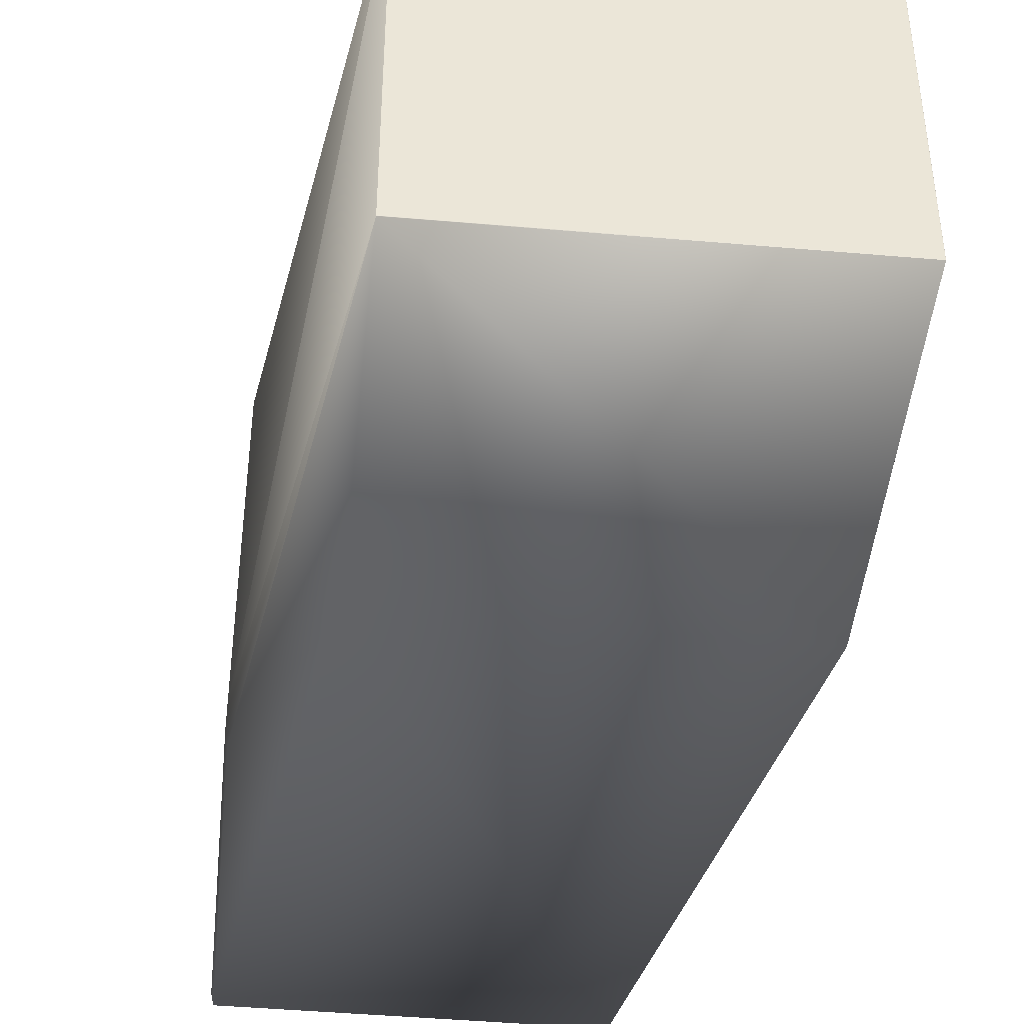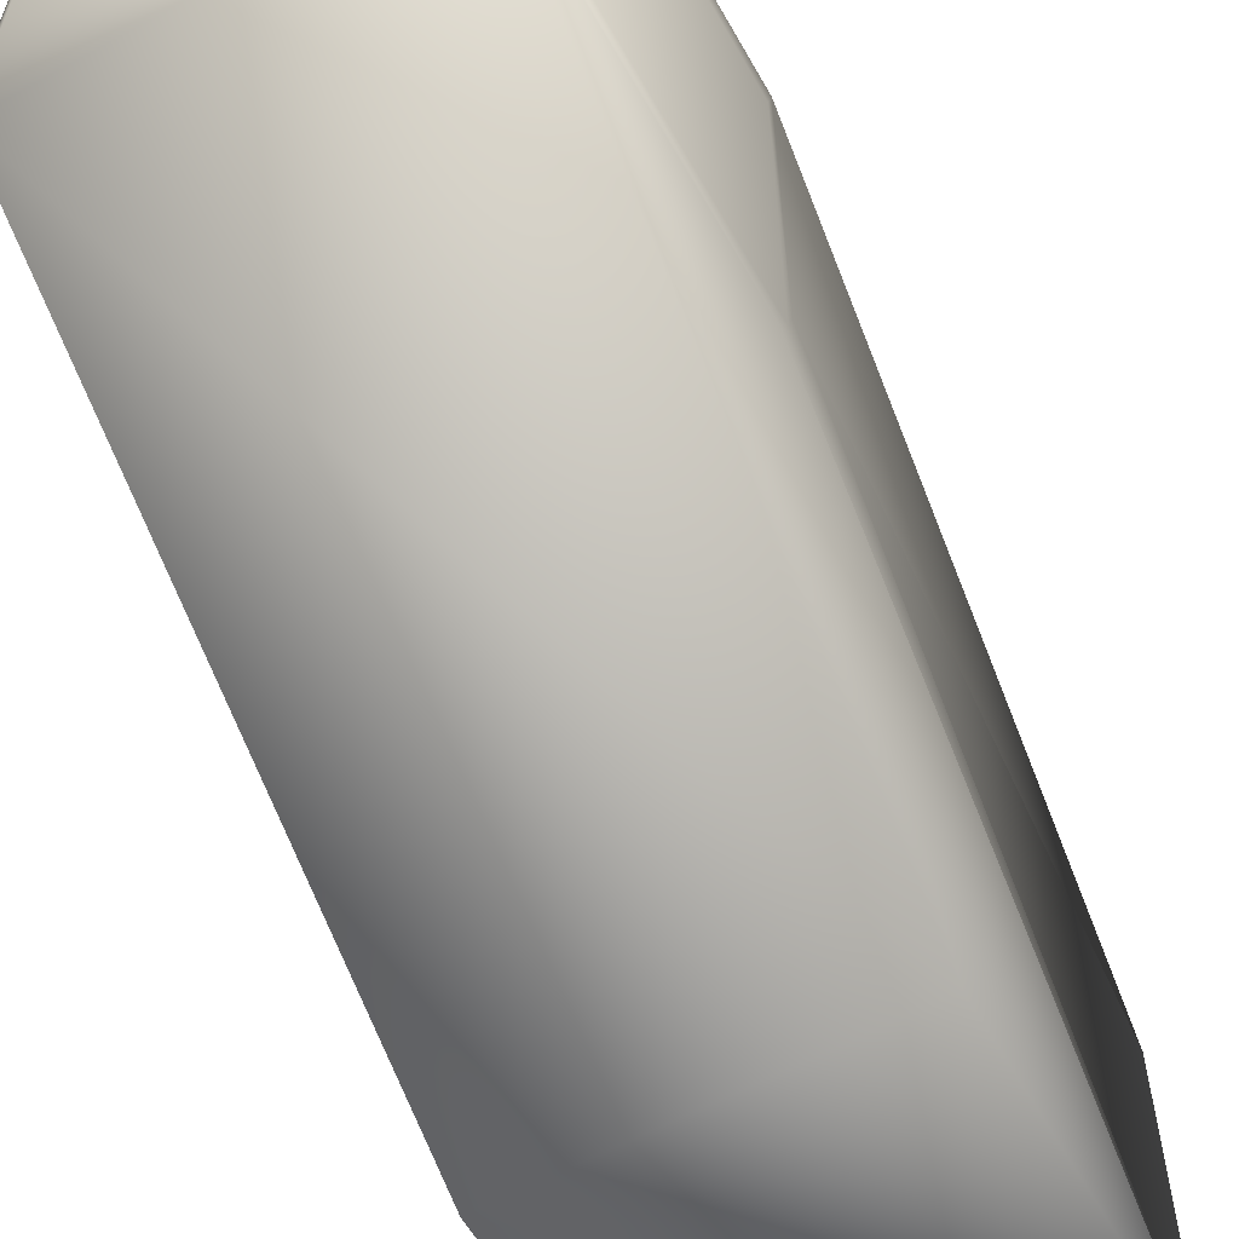
<metadata>
{"format":"obj","ext":"obj","renderer":"f3d","projection":"perspective","resolution":1024,"background":"white","views":[{"elev":-45.4,"azim":174.3,"up":"+Y"},{"elev":-60.2,"azim":29.4,"up":"+Y"}]}
</metadata>
<code>
v 0.05516 0.04851 0.2348
v 0.05516 0.04851 0.2348
v 0.0552 -0.05149 0.2348
v 0.05517 0.04852 0.2348
v 0.05517 0.04852 0.2348
v 0.05517 0.04854 0.2348
v 0.05518 0.04855 0.2348
v 0.05518 0.04855 0.2348
v 0.05518 0.04856 0.2348
v 0.05518 0.04856 0.2348
v 0.05518 0.04857 0.2348
v 0.05518 0.04858 0.2348
v 0.05518 0.04858 0.2348
v 0.05519 0.04859 0.2348
v 0.05519 0.04859 0.2348
v 0.05519 0.0486 0.2348
v 0.05519 0.04861 0.2348
v 0.05519 0.04861 0.2348
v 0.0552 0.04862 0.2348
v 0.0552 0.04863 0.2348
v 0.0552 0.04863 0.2348
v 0.0552 0.04864 0.2348
v 0.0552 0.04865 0.2348
v 0.0552 0.04865 0.2348
v 0.05521 0.04866 0.2348
v 0.05521 0.04867 0.2348
v 0.05518 -0.05146 0.2348
v -0.04483 -0.05146 0.2348
v 0.05518 -0.05146 0.2348
v 0.05518 -0.05146 0.2348
v 0.05518 -0.05146 0.2348
v 0.05519 -0.05146 0.2348
v 0.05519 -0.05146 0.2348
v 0.05519 -0.05146 0.2348
v 0.05519 -0.05147 0.2348
v 0.05519 -0.05147 0.2348
v 0.0552 -0.05147 0.2348
v 0.0552 -0.05148 0.2348
v 0.0552 -0.05148 0.2348
v -0.04484 0.04851 0.2348
v -0.04484 0.04851 0.2348
v -0.04484 0.04852 0.2348
v -0.04483 0.04852 0.2348
v -0.04483 0.04853 0.2348
v -0.04483 0.04854 0.2348
v -0.04483 0.04854 0.2348
v -0.04483 0.04855 0.2348
v -0.04483 0.04855 0.2348
v -0.04483 0.04856 0.2348
v -0.04483 0.04856 0.2348
v -0.04483 0.04857 0.2348
v -0.04483 0.04858 0.2348
v -0.04483 0.04858 0.2348
v -0.04483 0.04859 0.2348
v -0.04483 0.04859 0.2348
v -0.04483 0.0486 0.2348
v -0.04483 0.04861 0.2348
v -0.04483 0.04861 0.2348
v -0.04483 0.04862 0.2348
v -0.04483 0.04863 0.2348
v -0.04483 0.04863 0.2348
v -0.04483 0.04864 0.2348
v 0.05526 0.04883 0.2348
v 0.05517 0.04853 0.2348
v 0.05517 0.04854 0.2348
v 0.05521 0.04867 0.2348
v 0.05521 0.04868 0.2348
v 0.05521 0.04869 0.2348
v -0.04484 0.04865 0.2348
v 0.05522 0.04869 0.2348
v 0.05522 0.0487 0.2348
v 0.05522 0.04871 0.2348
v 0.05522 0.04871 0.2348
v 0.05522 0.04872 0.2348
v 0.05523 0.04873 0.2348
v 0.05523 0.04873 0.2348
v 0.05523 0.04874 0.2348
v 0.05523 0.04874 0.2348
v 0.05523 0.04875 0.2348
v 0.05523 0.04876 0.2348
v 0.05523 0.04876 0.2348
v 0.05524 0.04877 0.2348
v 0.05524 0.04877 0.2348
v -0.04484 0.04865 0.2348
v 0.05524 0.04878 0.2348
v 0.05524 0.04878 0.2348
v 0.05524 0.04879 0.2348
v 0.05524 0.04879 0.2348
v 0.05525 0.04879 0.2348
v 0.05525 0.0488 0.2348
v 0.05525 0.0488 0.2348
v 0.05525 0.04881 0.2348
v 0.05525 0.04881 0.2348
v 0.05525 0.04881 0.2348
v 0.05525 0.04881 0.2348
v 0.05525 0.04882 0.2348
v -0.04484 0.04866 0.2348
v 0.05525 0.04882 0.2348
v 0.05525 0.04882 0.2348
v 0.05525 0.04882 0.2348
v 0.05525 0.04882 0.2348
v 0.05525 0.04882 0.2348
v 0.05525 0.04883 0.2348
v 0.05525 0.04883 0.2348
v 0.05525 0.04883 0.2348
v 0.05526 0.04883 0.2348
v -0.04484 0.04867 0.2348
v 0.05526 0.04883 0.2348
v 0.05526 0.04883 0.2348
v 0.05526 0.04883 0.2348
v -0.04485 0.04867 0.2348
v 0.05526 0.04883 0.2348
v -0.04485 0.04868 0.2348
v 0.05526 0.04883 0.2348
v 0.05526 0.04883 0.2348
v -0.04485 0.04869 0.2348
v -0.04485 0.04869 0.2348
v -0.04486 0.0487 0.2348
v -0.04486 0.04871 0.2348
v -0.04486 0.04871 0.2348
v -0.04487 0.04872 0.2348
v -0.04487 0.04873 0.2348
v -0.04487 0.04873 0.2348
v -0.04488 0.04874 0.2348
v -0.04488 0.04874 0.2348
v -0.04488 0.04875 0.2348
v -0.04489 0.04876 0.2348
v -0.04489 0.04876 0.2348
v -0.04489 0.04877 0.2348
v -0.0449 0.04877 0.2348
v -0.0449 0.04878 0.2348
v -0.04491 0.04878 0.2348
v -0.04491 0.04879 0.2348
v -0.04491 0.04879 0.2348
v -0.04491 0.04879 0.2348
v -0.04492 0.0488 0.2348
v -0.04492 0.0488 0.2348
v -0.04492 0.04881 0.2348
v -0.04492 0.04881 0.2348
v -0.04493 0.04881 0.2348
v -0.04493 0.04881 0.2348
v -0.04493 0.04882 0.2348
v -0.04493 0.04882 0.2348
v -0.04494 0.04882 0.2348
v -0.04494 0.04882 0.2348
v -0.04494 0.04882 0.2348
v -0.04494 0.04882 0.2348
v -0.04494 0.04883 0.2348
v -0.04494 0.04883 0.2348
v -0.04494 0.04883 0.2348
v -0.04494 0.04883 0.2348
v -0.04494 0.04883 0.2348
v -0.04494 0.04883 0.2348
v -0.04494 0.04883 0.2348
v -0.04494 0.04883 0.2348
v -0.04494 0.04883 0.2348
v -0.0239 0.1154 0.4334
v 0.07788 0.1135 0.434
v 0.07788 0.01131 0.434
v 0.07676 0.1153 0.4334
v 0.07676 0.1154 0.4334
v 0.07675 0.1154 0.4334
v 0.05521 -0.05152 0.2348
v 0.05521 -0.05153 0.2348
v 0.05521 -0.05153 0.2348
v 0.05521 -0.05155 0.2348
v 0.05522 -0.05155 0.2348
v 0.05522 -0.05156 0.2348
v 0.05522 -0.05158 0.2348
v 0.05522 -0.05158 0.2348
v 0.05522 -0.0516 0.2348
v 0.05523 -0.05161 0.2348
v 0.05523 -0.05162 0.2348
v 0.05523 -0.05163 0.2348
v 0.05523 -0.05164 0.2348
v 0.05523 -0.05165 0.2348
v 0.05523 -0.05166 0.2348
v 0.05523 -0.05167 0.2348
v 0.05524 -0.05168 0.2348
v 0.05524 -0.05169 0.2348
v 0.05524 -0.0517 0.2348
v 0.05524 -0.05171 0.2348
v 0.05524 -0.05172 0.2348
v 0.05524 -0.05173 0.2348
v 0.05525 -0.05174 0.2348
v 0.05525 -0.05175 0.2348
v 0.05525 -0.05176 0.2348
v 0.05525 -0.05177 0.2348
v 0.05525 -0.05177 0.2348
v 0.05525 -0.05178 0.2348
v 0.05525 -0.05179 0.2348
v 0.05525 -0.05179 0.2348
v 0.05525 -0.0518 0.2348
v 0.05525 -0.0518 0.2348
v 0.05525 -0.05181 0.2348
v 0.05525 -0.05181 0.2348
v 0.05525 -0.05181 0.2348
v 0.05525 -0.05182 0.2348
v 0.05525 -0.05182 0.2348
v 0.05525 -0.05182 0.2348
v 0.05526 -0.05183 0.2348
v 0.05526 -0.05183 0.2348
v 0.05526 -0.05183 0.2348
v 0.05526 -0.05183 0.2348
v 0.05526 -0.05183 0.2348
v 0.05526 -0.05183 0.2348
v 0.0552 -0.05149 0.2348
v 0.0552 -0.0515 0.2348
v 0.05521 -0.05151 0.2348
v 0.05526 -0.05183 0.3348
v 0.05526 -0.05183 0.2348
v 0.07721 0.000993 0.4373
v -0.04494 -0.05183 0.3348
v 0.07721 0.000993 0.5374
v -0.02301 0.000993 0.5374
v 0.05516 -0.0515 0.2348
v 0.05516 -0.0515 0.2348
v -0.04484 -0.05149 0.2348
v -0.04483 -0.05146 0.2348
v -0.04483 -0.05146 0.2348
v -0.04483 -0.05146 0.2348
v -0.04483 -0.05147 0.2348
v -0.04483 -0.05147 0.2348
v -0.04483 -0.05147 0.2348
v -0.04483 -0.05148 0.2348
v -0.04483 -0.05148 0.2348
v -0.04483 -0.05149 0.2348
v 0.05517 -0.05149 0.2348
v 0.05517 -0.05149 0.2348
v 0.05517 -0.05148 0.2348
v 0.05517 -0.05148 0.2348
v 0.05517 -0.05147 0.2348
v 0.05518 -0.05147 0.2348
v 0.05518 -0.05147 0.2348
v 0.05518 -0.05146 0.2348
v 0.05526 -0.05183 0.2348
v 0.07795 0.004613 0.4363
v -0.04494 -0.05183 0.2348
v -0.04484 -0.0515 0.2348
v -0.04484 -0.05151 0.2348
v -0.04484 -0.05152 0.2348
v -0.04485 -0.05153 0.2348
v -0.04485 -0.05153 0.2348
v -0.04485 -0.05155 0.2348
v -0.04485 -0.05155 0.2348
v -0.04486 -0.05156 0.2348
v -0.04486 -0.05158 0.2348
v -0.04486 -0.05158 0.2348
v -0.04487 -0.0516 0.2348
v -0.04487 -0.05161 0.2348
v -0.04487 -0.05162 0.2348
v -0.04488 -0.05163 0.2348
v -0.04488 -0.05164 0.2348
v -0.04488 -0.05165 0.2348
v -0.04489 -0.05166 0.2348
v -0.04489 -0.05167 0.2348
v -0.04489 -0.05168 0.2348
v -0.0449 -0.05169 0.2348
v -0.0449 -0.0517 0.2348
v -0.04491 -0.05171 0.2348
v -0.04491 -0.05172 0.2348
v -0.04491 -0.05173 0.2348
v -0.04491 -0.05174 0.2348
v -0.04492 -0.05175 0.2348
v -0.04492 -0.05176 0.2348
v -0.04492 -0.05177 0.2348
v -0.04492 -0.05177 0.2348
v -0.04493 -0.05178 0.2348
v -0.04493 -0.05179 0.2348
v -0.04493 -0.05179 0.2348
v -0.04493 -0.0518 0.2348
v -0.04494 -0.0518 0.2348
v -0.04494 -0.05181 0.2348
v -0.04494 -0.05181 0.2348
v -0.04494 -0.05181 0.2348
v -0.04494 -0.05182 0.2348
v -0.04494 -0.05182 0.2348
v -0.04494 -0.05183 0.2348
v -0.04494 0.04883 0.3348
v -0.04494 0.04883 0.3348
v -0.02391 0.1153 0.5339
v -0.04494 0.04883 0.2348
v -0.02391 0.1153 0.4334
v -0.04494 0.04883 0.2348
v -0.02425 0.004807 0.5363
v -0.02425 0.1058 0.5363
v -0.02392 0.1152 0.5339
v -0.02392 0.1153 0.5339
v -0.02391 0.1153 0.5339
v -0.02391 0.1153 0.5339
v -0.02391 0.1153 0.5339
v -0.0239 0.1153 0.4334
v -0.0239 0.1154 0.4334
v -0.02412 0.004613 0.5374
v -0.04484 -0.0515 0.2348
v -0.04484 -0.0515 0.2348
v -0.04483 -0.05149 0.2348
v -0.04483 -0.05148 0.2348
v -0.04483 -0.05146 0.2348
v -0.04494 -0.05183 0.2348
v -0.04494 -0.05183 0.2348
v -0.04484 -0.05149 0.2348
v -0.04483 -0.05148 0.2348
v -0.04483 -0.05147 0.2348
v -0.04483 -0.05147 0.2348
v -0.04483 -0.05147 0.2348
v -0.04483 -0.05146 0.2348
v -0.04483 -0.05146 0.2348
v -0.04483 -0.05146 0.2348
v -0.04494 -0.05182 0.2348
v -0.04494 -0.05183 0.2348
v -0.04494 -0.05183 0.2348
v -0.04494 -0.05183 0.2348
v -0.04494 -0.05183 0.2348
v 0.07721 0.1014 0.5374
v 0.07795 0.1055 0.5374
v -0.02301 0.1014 0.5374
v 0.07795 0.004613 0.5374
v 0.07788 0.1135 0.5344
v 0.07678 0.1153 0.5339
v 0.07677 0.1153 0.5339
v -0.02412 0.1055 0.5374
v 0.07795 0.1055 0.4363
v 0.07677 0.1153 0.5339
v 0.07676 0.1153 0.5339
v 0.07676 0.1153 0.5339
v 0.07676 0.1153 0.5339
v 0.07676 0.1154 0.5339
v -0.0239 0.1153 0.5339
v 0.07675 0.1154 0.5339
v -0.0239 0.1154 0.5339
v -0.0239 0.1154 0.5339
f 1 2 3
f 1 4 2
f 1 5 4
f 1 6 5
f 1 7 6
f 1 8 7
f 1 9 8
f 1 10 9
f 1 11 10
f 1 12 11
f 1 13 12
f 1 14 13
f 1 15 14
f 1 16 15
f 1 17 16
f 1 18 17
f 1 19 18
f 1 20 19
f 1 21 20
f 1 22 21
f 1 23 22
f 1 24 23
f 1 25 24
f 1 26 25
f 1 27 28
f 1 29 27
f 1 30 29
f 1 31 30
f 1 32 31
f 1 33 32
f 1 34 33
f 1 35 34
f 1 36 35
f 1 37 36
f 1 38 37
f 1 39 38
f 1 3 39
f 1 40 41
f 1 41 42
f 1 42 43
f 1 43 44
f 1 44 45
f 1 45 46
f 1 46 47
f 1 47 48
f 1 48 49
f 1 49 50
f 1 50 51
f 1 51 52
f 1 52 53
f 1 53 54
f 1 54 55
f 1 55 56
f 1 56 57
f 1 57 58
f 1 58 59
f 1 59 60
f 1 60 61
f 1 61 62
f 1 62 26
f 1 28 40
f 2 4 3
f 4 5 63
f 4 63 3
f 5 64 63
f 5 6 64
f 64 65 63
f 64 6 65
f 65 6 63
f 6 7 63
f 7 8 63
f 8 9 63
f 9 10 63
f 10 11 63
f 11 12 63
f 12 13 63
f 13 14 63
f 14 15 63
f 15 16 63
f 16 17 63
f 17 18 63
f 18 19 63
f 19 20 63
f 20 21 63
f 21 22 63
f 22 23 63
f 23 24 63
f 24 25 63
f 25 26 63
f 26 66 63
f 26 62 66
f 66 67 63
f 66 62 67
f 67 68 63
f 67 62 69
f 67 69 68
f 68 70 63
f 68 69 70
f 70 71 63
f 70 69 71
f 71 72 63
f 71 69 72
f 72 73 63
f 72 69 73
f 73 74 63
f 73 69 74
f 74 75 63
f 74 69 75
f 75 76 63
f 75 69 76
f 76 77 63
f 76 69 77
f 77 78 63
f 77 69 78
f 78 79 63
f 78 69 79
f 79 80 63
f 79 69 80
f 80 81 63
f 80 69 81
f 81 82 63
f 81 69 82
f 82 83 63
f 82 69 84
f 82 84 83
f 83 85 63
f 83 84 85
f 85 86 63
f 85 84 86
f 86 87 63
f 86 84 87
f 87 88 63
f 87 84 88
f 88 89 63
f 88 84 89
f 89 90 63
f 89 84 90
f 90 91 63
f 90 84 91
f 91 92 63
f 91 84 92
f 92 93 63
f 92 84 93
f 93 94 63
f 93 84 94
f 94 95 63
f 94 84 95
f 95 96 63
f 95 84 97
f 95 97 96
f 96 98 63
f 96 97 98
f 98 99 63
f 98 97 99
f 99 100 63
f 99 97 100
f 100 101 63
f 100 97 101
f 101 102 63
f 101 97 102
f 102 103 63
f 102 97 103
f 103 104 63
f 103 97 104
f 104 105 63
f 104 97 105
f 105 106 63
f 105 97 107
f 105 107 106
f 106 108 63
f 106 107 108
f 108 109 63
f 108 107 109
f 109 110 63
f 109 107 111
f 109 111 110
f 110 112 63
f 110 111 113
f 110 113 112
f 112 114 115
f 112 115 63
f 112 113 116
f 112 116 117
f 112 117 118
f 112 118 119
f 112 119 120
f 112 120 121
f 112 121 122
f 112 122 114
f 114 122 123
f 114 123 124
f 114 124 125
f 114 125 126
f 114 126 127
f 114 127 128
f 114 128 129
f 114 129 130
f 114 130 131
f 114 131 132
f 114 132 133
f 114 133 134
f 114 134 135
f 114 135 136
f 114 136 137
f 114 137 138
f 114 138 139
f 114 139 140
f 114 140 141
f 114 141 142
f 114 142 143
f 114 143 144
f 114 144 145
f 114 145 146
f 114 146 147
f 114 147 148
f 114 148 149
f 114 149 150
f 114 150 151
f 114 151 152
f 114 152 153
f 114 153 154
f 114 154 155
f 114 155 156
f 114 156 157
f 114 158 159
f 114 160 158
f 114 161 160
f 114 162 161
f 114 159 115
f 114 157 162
f 115 163 63
f 115 164 163
f 115 165 164
f 115 166 165
f 115 167 166
f 115 168 167
f 115 169 168
f 115 170 169
f 115 171 170
f 115 172 171
f 115 173 172
f 115 174 173
f 115 175 174
f 115 176 175
f 115 177 176
f 115 178 177
f 115 179 178
f 115 180 179
f 115 181 180
f 115 182 181
f 115 183 182
f 115 184 183
f 115 185 184
f 115 186 185
f 115 187 186
f 115 188 187
f 115 189 188
f 115 190 189
f 115 191 190
f 115 192 191
f 115 193 192
f 115 194 193
f 115 195 194
f 115 196 195
f 115 197 196
f 115 198 197
f 115 199 198
f 115 200 199
f 115 201 200
f 115 202 201
f 115 203 202
f 115 204 203
f 115 205 204
f 115 206 205
f 115 159 206
f 63 207 3
f 63 208 207
f 63 209 208
f 63 163 209
f 210 211 212
f 210 213 211
f 210 214 215
f 210 212 214
f 210 215 213
f 216 217 208
f 216 208 209
f 216 209 163
f 216 163 164
f 216 164 165
f 216 165 166
f 216 166 167
f 216 167 168
f 216 168 169
f 216 169 170
f 216 170 171
f 216 171 172
f 216 172 173
f 216 173 174
f 216 174 175
f 216 175 176
f 216 176 177
f 216 177 178
f 216 178 179
f 216 179 180
f 216 180 181
f 216 181 182
f 216 182 183
f 216 183 184
f 216 184 185
f 216 185 186
f 216 186 187
f 216 187 188
f 216 188 189
f 216 189 190
f 216 190 191
f 216 191 192
f 216 192 193
f 216 193 194
f 216 194 195
f 216 195 211
f 216 211 218
f 216 28 217
f 216 219 28
f 216 220 219
f 216 221 220
f 216 222 221
f 216 223 222
f 216 224 223
f 216 225 224
f 216 226 225
f 216 227 226
f 216 218 227
f 217 228 207
f 217 207 208
f 217 28 228
f 228 229 3
f 228 3 207
f 228 28 229
f 229 230 39
f 229 39 3
f 229 28 230
f 230 231 38
f 230 38 39
f 230 28 231
f 231 232 37
f 231 37 38
f 231 28 232
f 232 233 37
f 232 28 233
f 233 234 36
f 233 36 37
f 233 28 234
f 234 235 35
f 234 35 36
f 234 28 235
f 235 27 34
f 235 34 35
f 235 28 27
f 27 29 33
f 27 33 34
f 29 30 32
f 29 32 33
f 30 31 32
f 195 196 211
f 196 197 211
f 197 198 211
f 198 199 211
f 199 200 211
f 200 201 211
f 201 202 211
f 202 203 211
f 203 204 211
f 204 205 211
f 205 206 211
f 206 236 211
f 206 159 236
f 236 212 211
f 236 237 212
f 236 159 237
f 211 213 238
f 211 239 218
f 211 240 239
f 211 241 240
f 211 242 241
f 211 243 242
f 211 244 243
f 211 245 244
f 211 246 245
f 211 247 246
f 211 248 247
f 211 249 248
f 211 250 249
f 211 251 250
f 211 252 251
f 211 253 252
f 211 254 253
f 211 255 254
f 211 256 255
f 211 257 256
f 211 258 257
f 211 259 258
f 211 260 259
f 211 261 260
f 211 262 261
f 211 263 262
f 211 264 263
f 211 265 264
f 211 266 265
f 211 267 266
f 211 268 267
f 211 269 268
f 211 270 269
f 211 271 270
f 211 272 271
f 211 273 272
f 211 274 273
f 211 275 274
f 211 276 275
f 211 277 276
f 211 278 277
f 211 238 278
f 279 280 281
f 279 282 280
f 279 281 283
f 279 283 282
f 280 282 284
f 280 284 213
f 280 213 285
f 280 286 287
f 280 287 288
f 280 288 289
f 280 289 290
f 280 290 291
f 280 291 281
f 280 285 286
f 40 107 41
f 40 111 107
f 40 113 111
f 40 116 113
f 40 117 116
f 40 118 117
f 40 119 118
f 40 120 119
f 40 121 120
f 40 122 121
f 40 123 122
f 40 124 123
f 40 125 124
f 40 126 125
f 40 127 126
f 40 128 127
f 40 129 128
f 40 130 129
f 40 131 130
f 40 132 131
f 40 133 132
f 40 134 133
f 40 284 134
f 40 28 284
f 41 84 42
f 41 97 84
f 41 107 97
f 42 69 43
f 42 84 69
f 43 61 44
f 43 62 61
f 43 69 62
f 44 59 45
f 44 60 59
f 44 61 60
f 45 58 46
f 45 59 58
f 46 56 47
f 46 57 56
f 46 58 57
f 47 55 48
f 47 56 55
f 48 54 49
f 48 55 54
f 49 53 50
f 49 54 53
f 50 52 51
f 50 53 52
f 134 284 135
f 135 284 136
f 136 284 137
f 137 284 138
f 138 284 139
f 139 284 140
f 140 284 141
f 141 284 142
f 142 284 143
f 143 284 144
f 144 284 145
f 145 284 146
f 146 284 147
f 147 284 148
f 148 284 149
f 149 284 150
f 150 284 151
f 151 284 152
f 152 284 153
f 153 284 154
f 154 284 155
f 155 284 156
f 156 282 157
f 156 284 282
f 282 283 292
f 282 292 293
f 282 293 157
f 284 28 238
f 284 238 213
f 213 215 294
f 213 294 285
f 295 296 239
f 295 297 296
f 295 298 297
f 295 299 298
f 295 239 240
f 295 240 241
f 295 241 242
f 295 242 243
f 295 243 244
f 295 244 245
f 295 245 246
f 295 246 247
f 295 247 248
f 295 248 249
f 295 249 250
f 295 250 251
f 295 251 252
f 295 252 253
f 295 253 254
f 295 254 255
f 295 255 256
f 295 256 257
f 295 257 258
f 295 258 260
f 295 260 261
f 295 261 263
f 295 263 266
f 295 266 268
f 295 268 300
f 295 300 301
f 295 301 299
f 296 302 218
f 296 297 302
f 296 218 239
f 302 297 227
f 302 227 218
f 297 303 226
f 297 298 303
f 297 226 227
f 303 298 225
f 303 225 226
f 298 304 224
f 298 299 304
f 298 224 225
f 304 305 224
f 304 306 305
f 304 299 306
f 305 306 223
f 305 223 224
f 306 299 222
f 306 222 223
f 299 307 221
f 299 308 307
f 299 221 222
f 299 301 308
f 307 308 220
f 307 220 221
f 308 309 219
f 308 219 220
f 308 301 309
f 309 28 219
f 309 301 28
f 28 301 238
f 258 259 260
f 261 262 263
f 263 264 266
f 264 265 266
f 266 267 268
f 268 269 270
f 268 270 300
f 270 271 300
f 271 272 273
f 271 273 300
f 273 274 310
f 273 310 300
f 274 275 310
f 275 276 310
f 276 277 310
f 310 277 311
f 310 311 300
f 277 278 311
f 311 278 312
f 311 312 300
f 278 238 312
f 312 313 300
f 312 238 313
f 300 313 314
f 300 314 301
f 313 238 314
f 314 238 301
f 315 316 317
f 315 214 318
f 315 318 316
f 315 317 214
f 316 319 320
f 316 320 321
f 316 321 322
f 316 323 319
f 316 318 323
f 316 322 317
f 319 321 320
f 319 324 321
f 319 325 324
f 319 326 325
f 319 327 326
f 319 323 158
f 319 158 327
f 321 324 289
f 321 289 322
f 324 325 290
f 324 290 289
f 325 326 291
f 325 291 290
f 326 327 281
f 326 281 291
f 327 328 329
f 327 158 160
f 327 160 328
f 327 329 281
f 328 330 331
f 328 160 161
f 328 161 330
f 328 331 329
f 330 161 162
f 330 162 332
f 330 332 331
f 323 318 237
f 323 237 159
f 323 159 158
f 162 157 332
f 214 212 318
f 214 317 215
f 318 212 237
f 317 322 294
f 317 294 215
f 322 286 285
f 322 287 286
f 322 288 287
f 322 289 288
f 322 285 294
f 281 329 283
f 329 331 292
f 329 292 283
f 331 332 293
f 331 293 292
f 332 157 293

</code>
